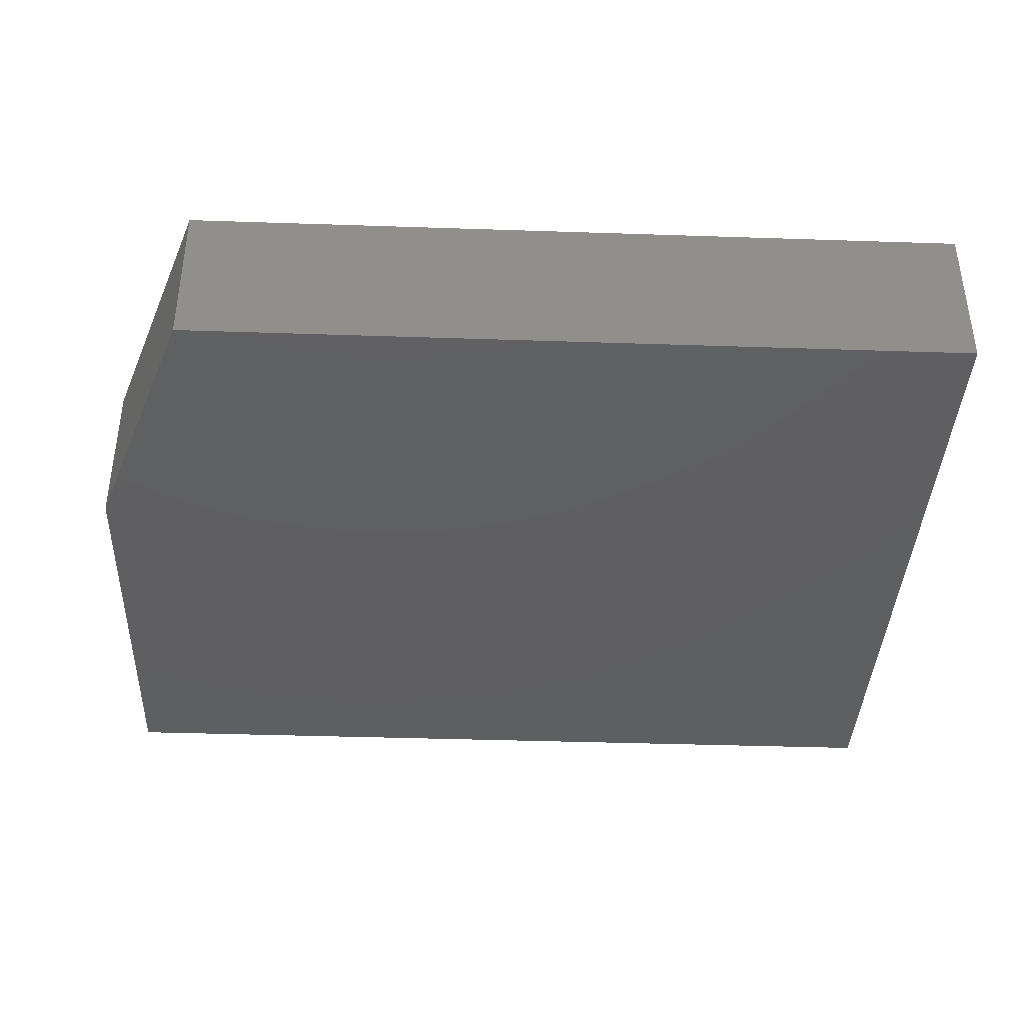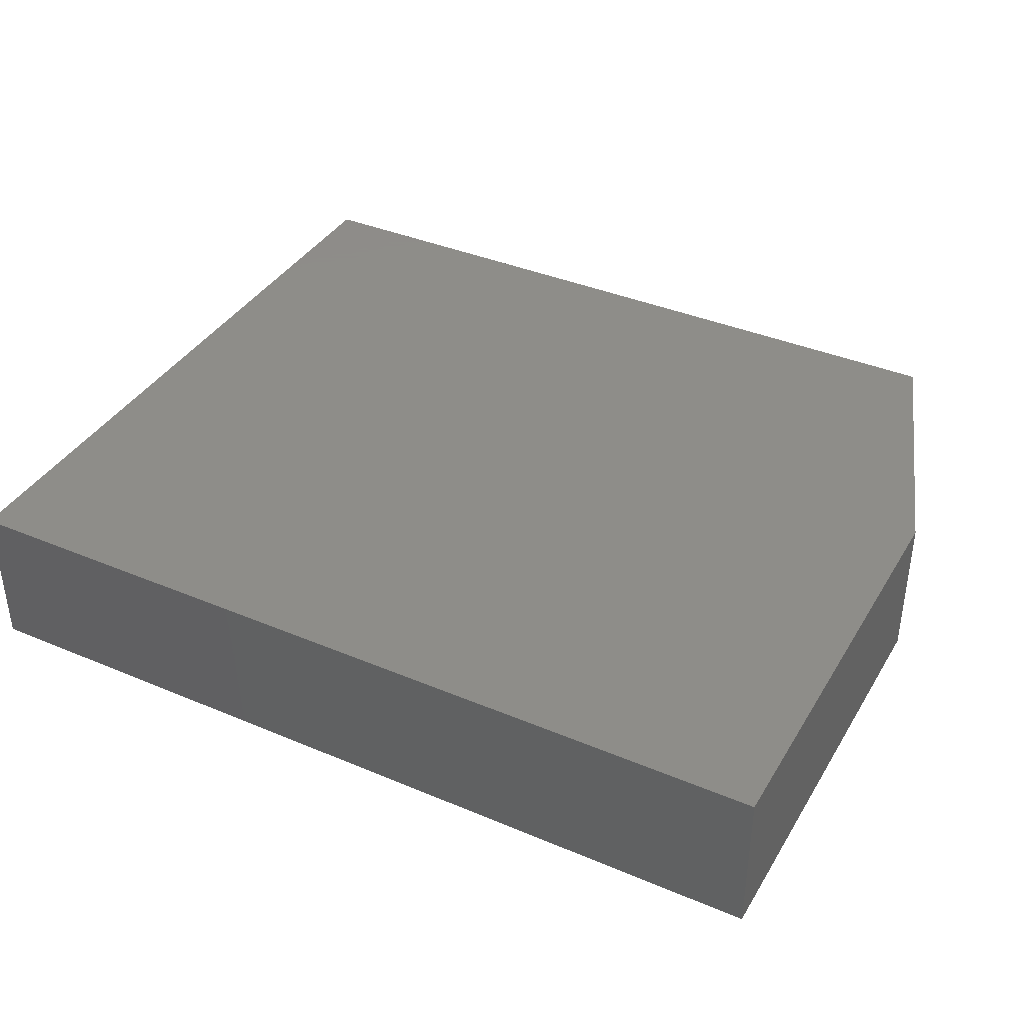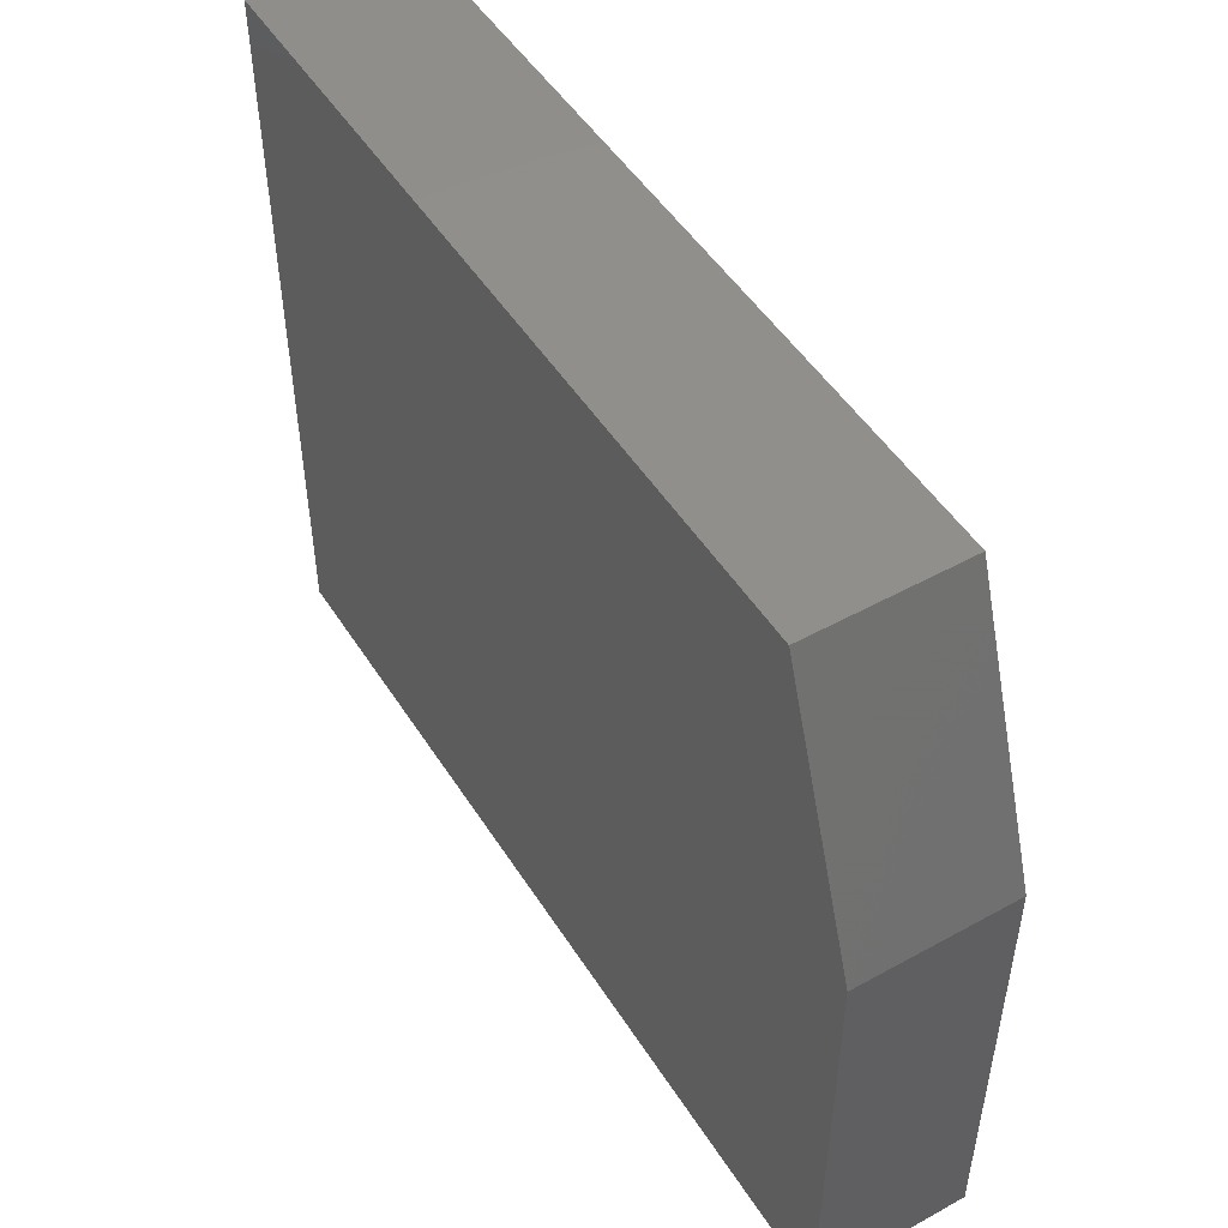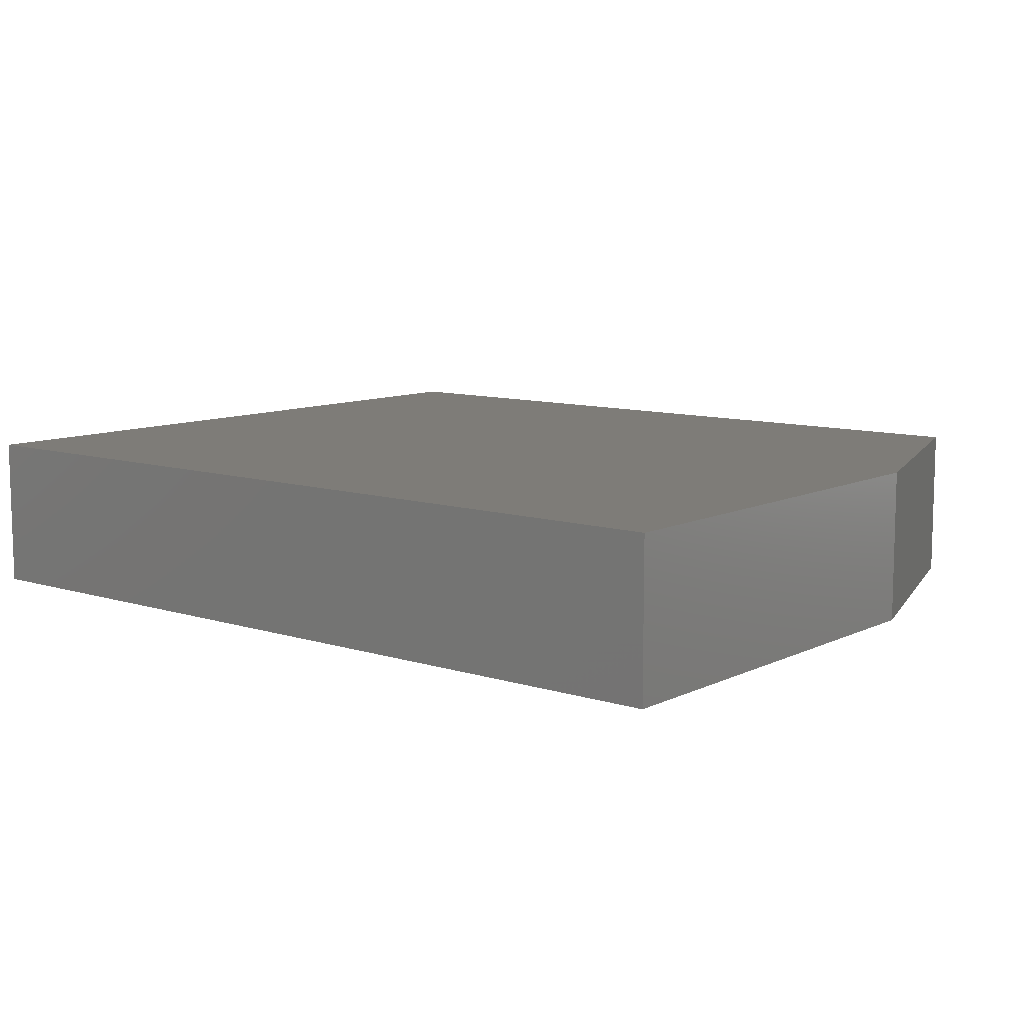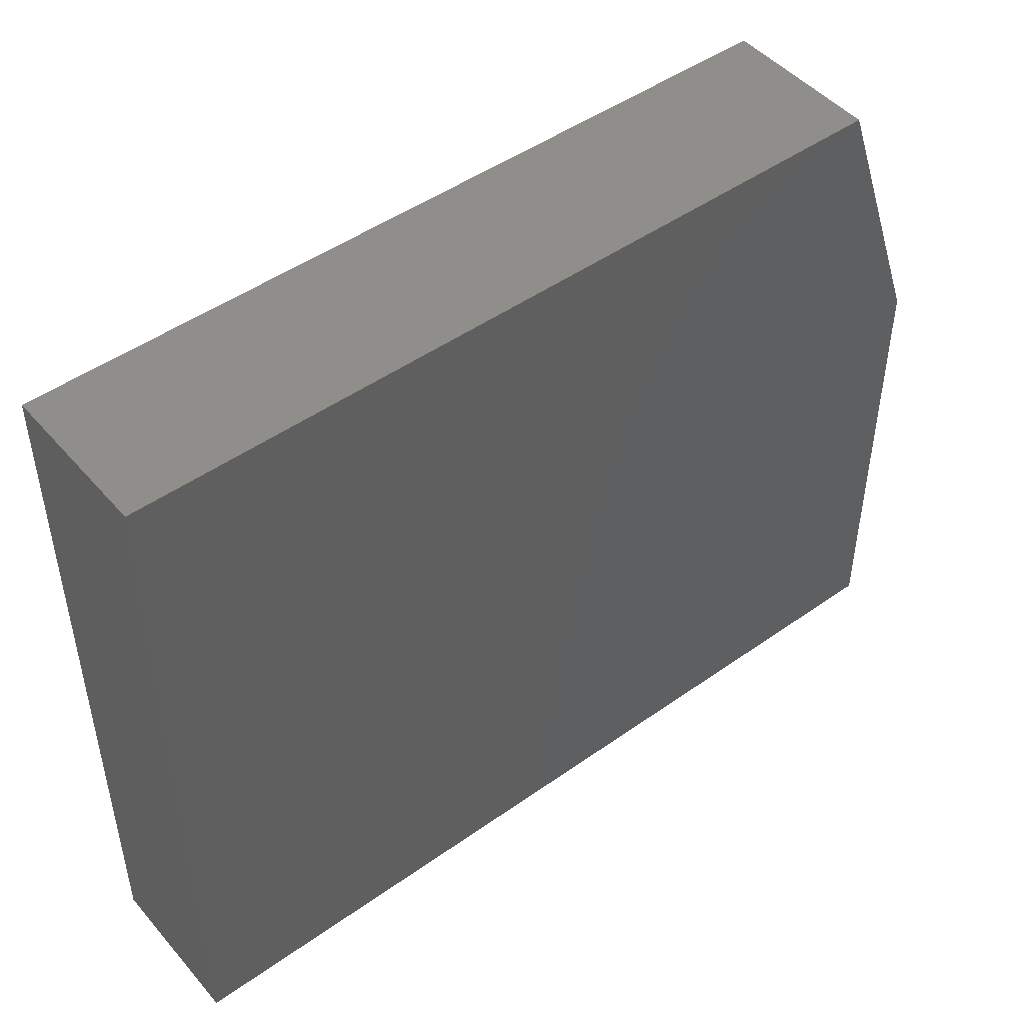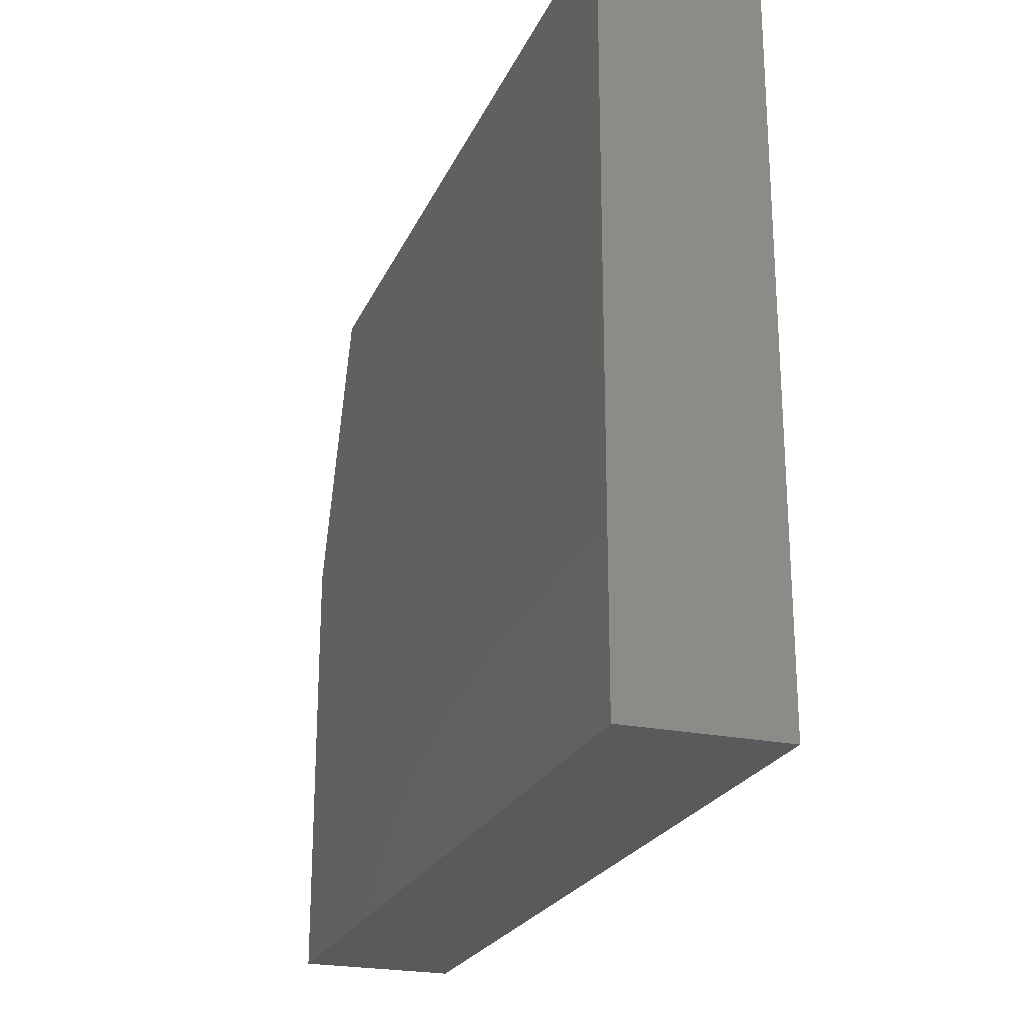
<metadata>
{"format":"stl","ext":"stl","renderer":"f3d","projection":"perspective","resolution":1024,"background":"white","views":[{"elev":-38.9,"azim":177.6,"up":"+Z"},{"elev":38.5,"azim":28.0,"up":"+Z"},{"elev":49.7,"azim":58.7,"up":"+Y"},{"elev":9.7,"azim":39.2,"up":"+Z"},{"elev":47.6,"azim":-38.6,"up":"+Y"},{"elev":-23.4,"azim":-109.4,"up":"+Y"}]}
</metadata>
<code>
# stl→obj: 10 verts, 16 faces
v -0.75 -0.0625 0.1484
v 0.09375 -0.0625 0.1484
v -0.75 0.6303 0.1484
v 0.09375 0.3646 0.1484
v 0 0.6303 0.1484
v 0 0.6303 0
v 0.09375 0.3646 0
v -0.75 0.6303 0
v 0.09375 -0.0625 0
v -0.75 -0.0625 0
f 1 2 3
f 3 2 4
f 3 4 5
f 6 7 8
f 8 7 9
f 8 9 10
f 5 6 3
f 3 6 8
f 2 9 4
f 4 9 7
f 5 4 6
f 6 4 7
f 3 8 1
f 1 8 10
f 1 10 2
f 2 10 9

</code>
